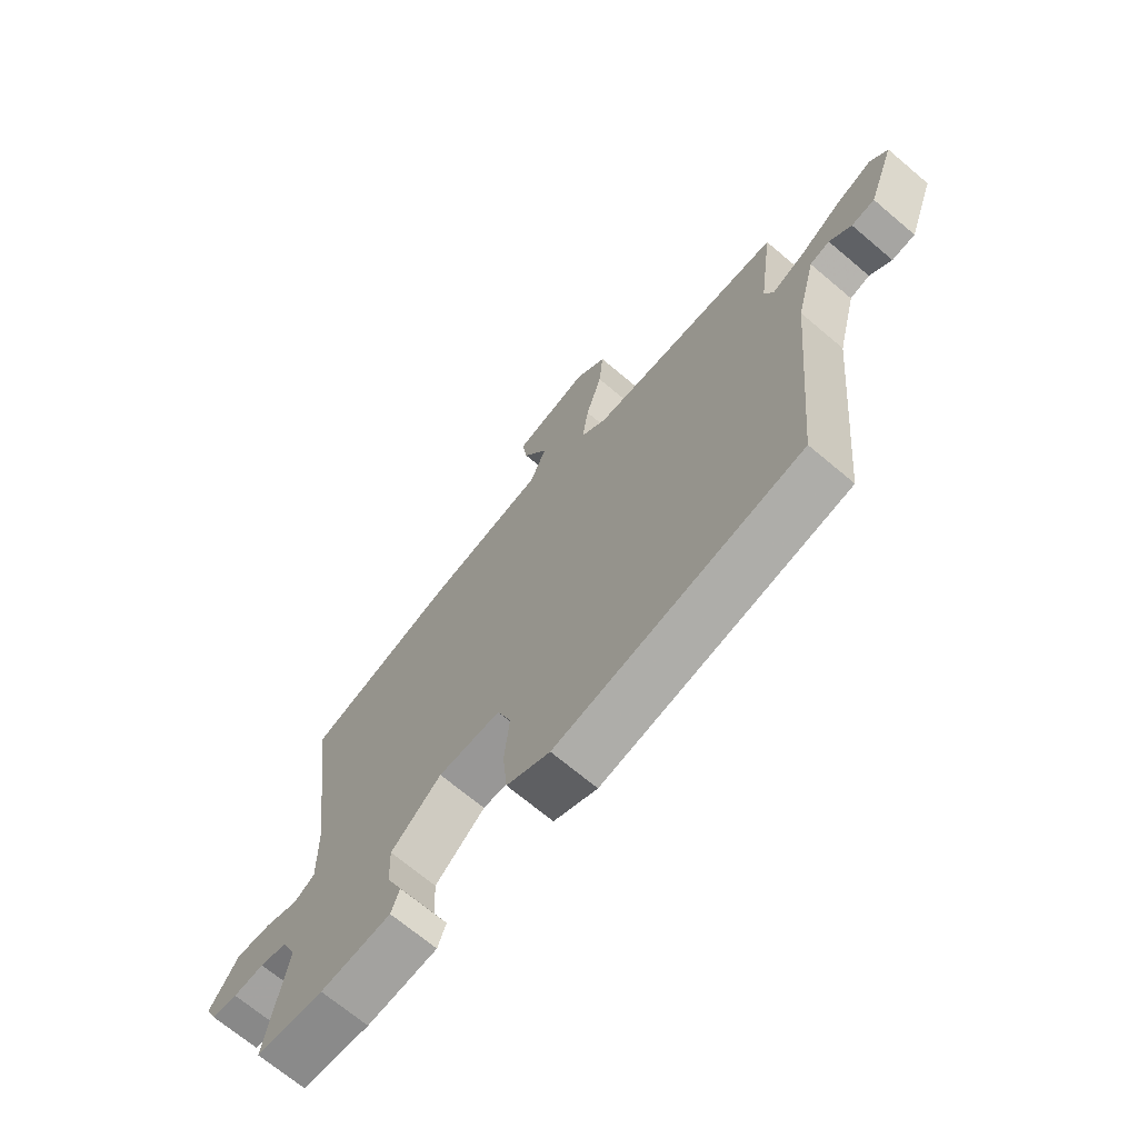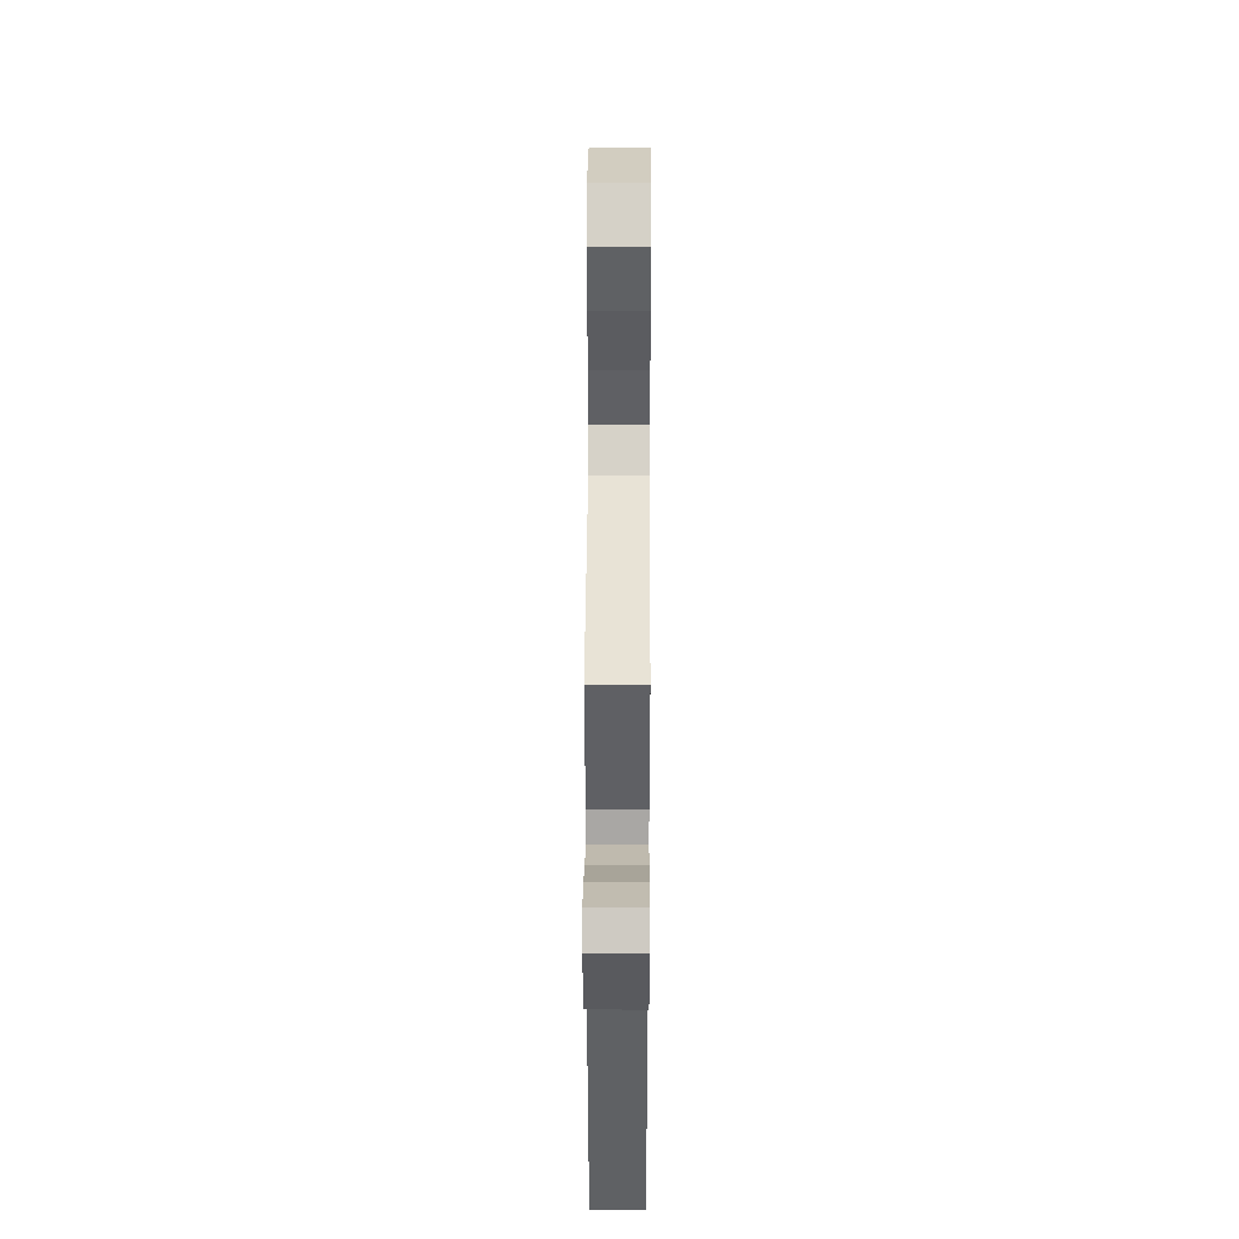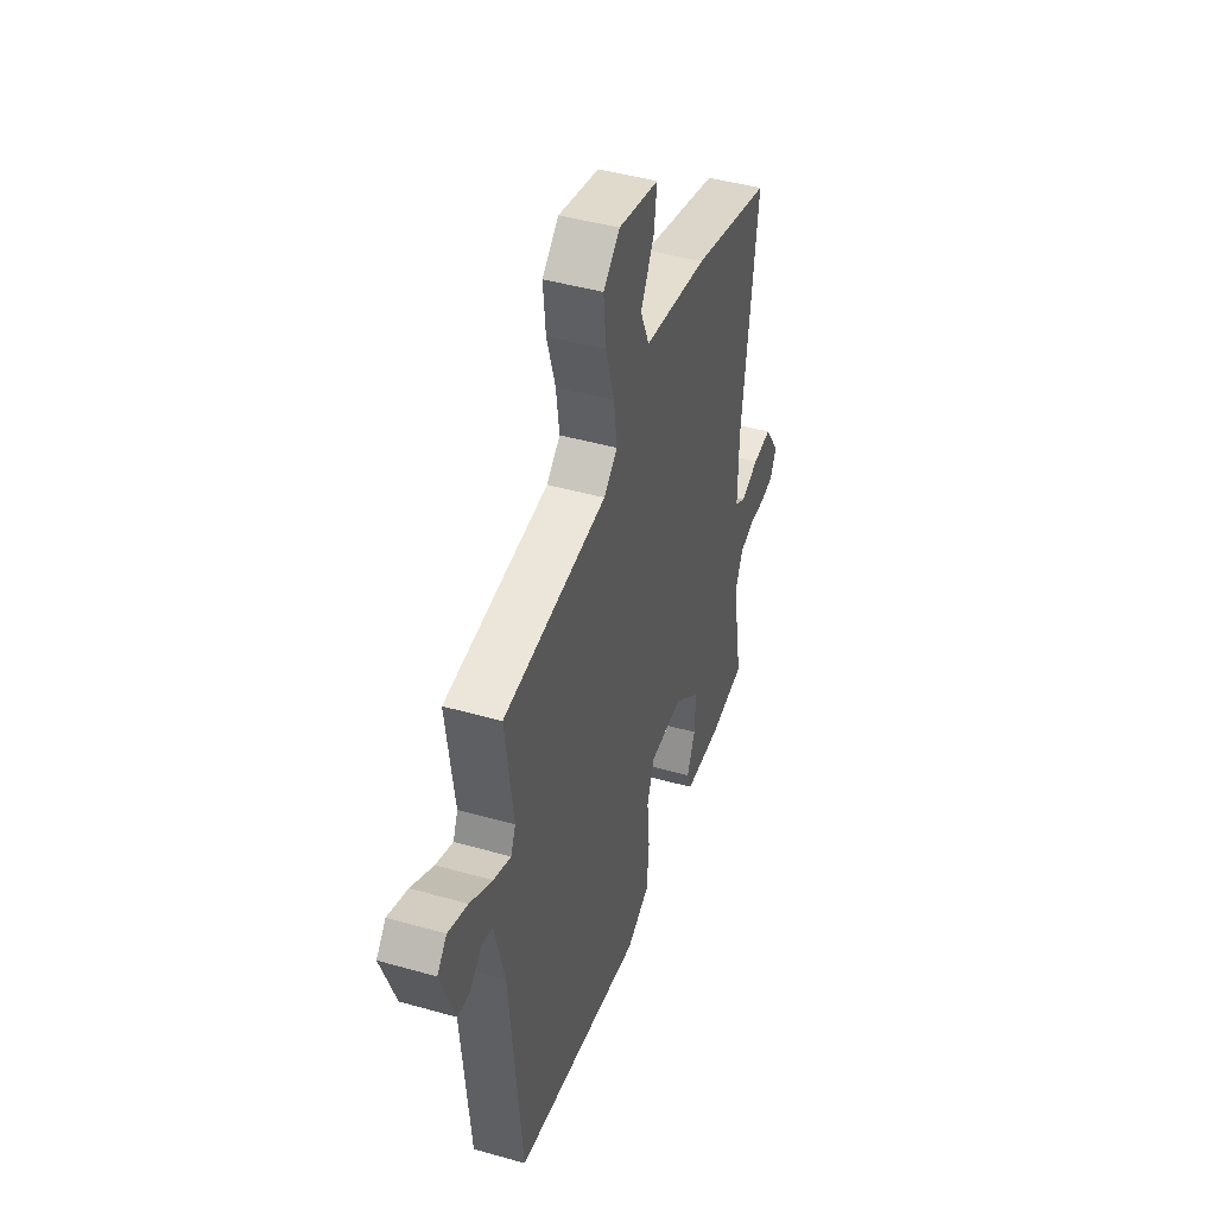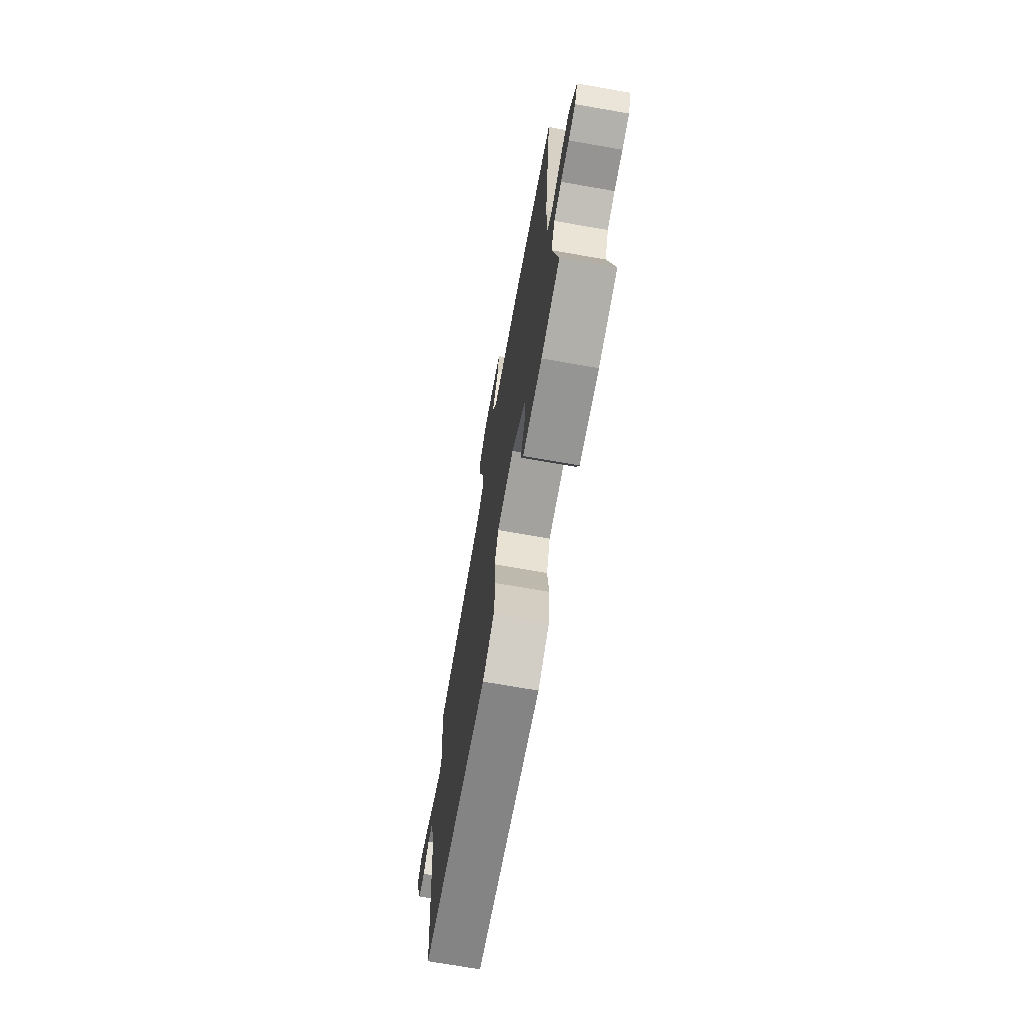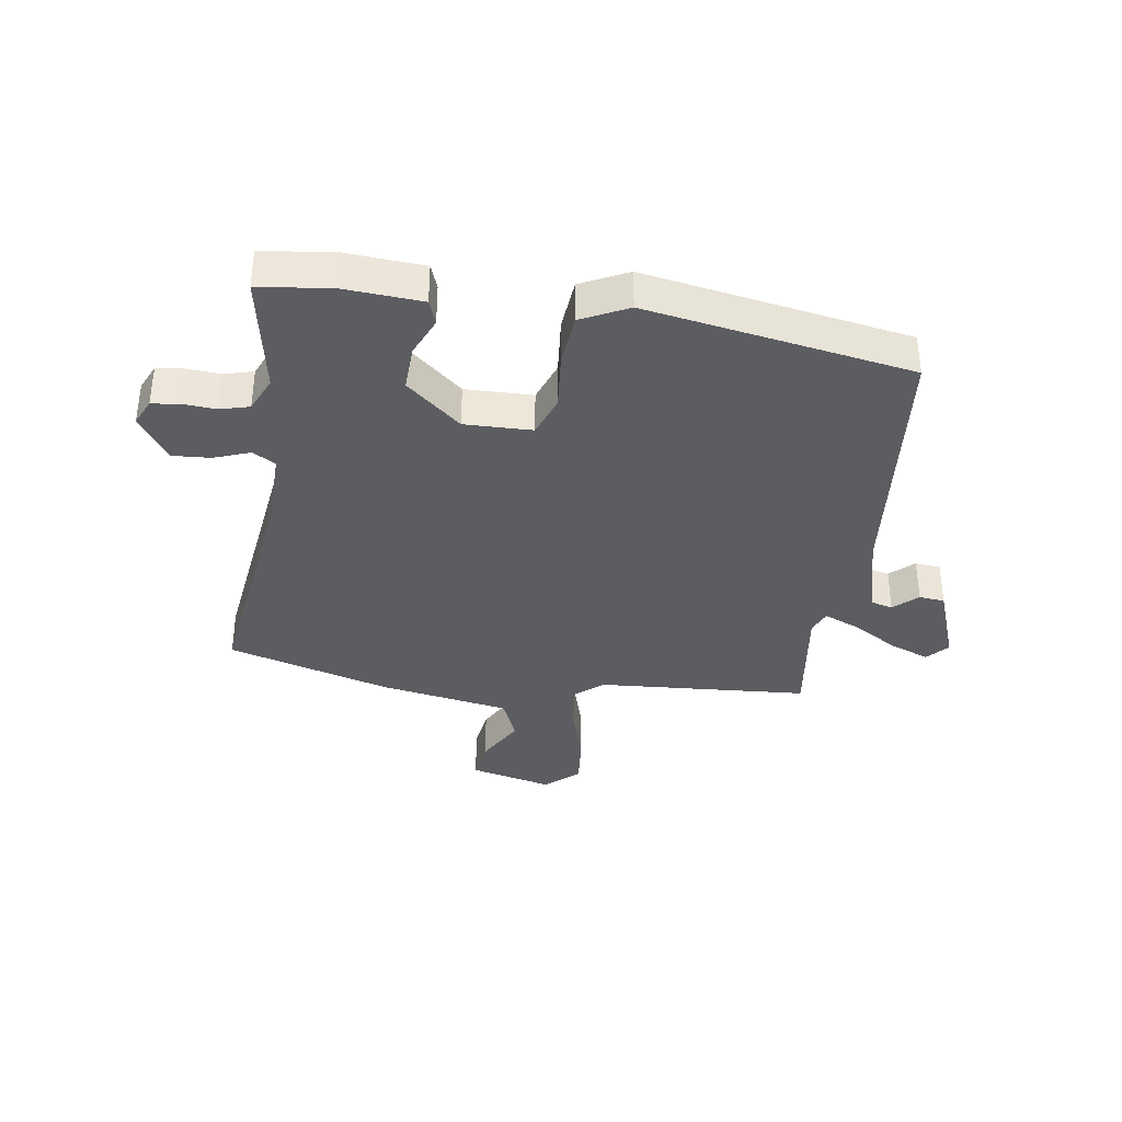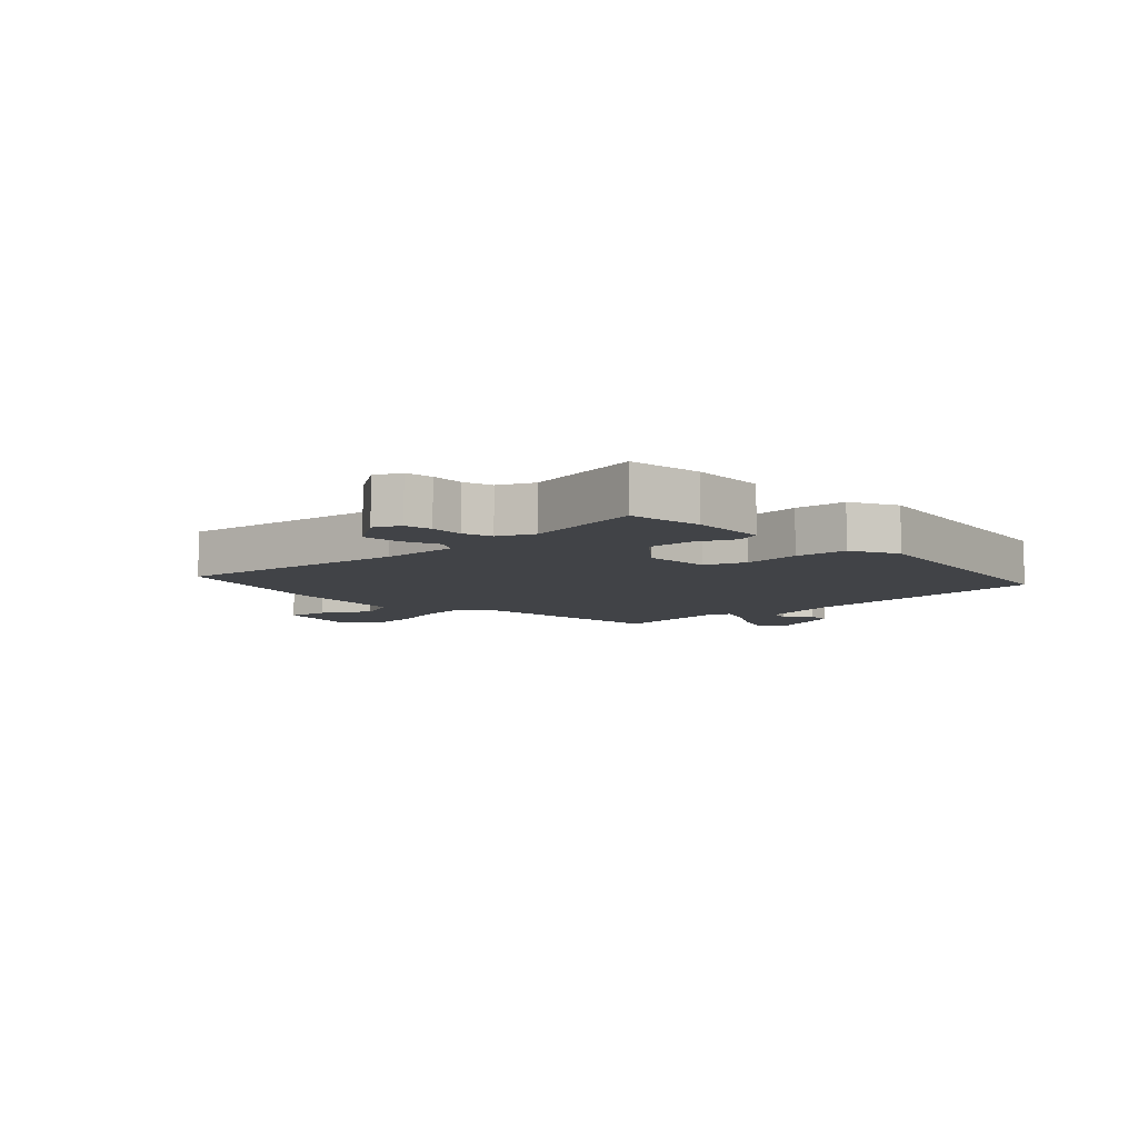
<metadata>
{"format":"obj","ext":"obj","renderer":"f3d","projection":"perspective","resolution":1024,"background":"white","views":[{"elev":-69.2,"azim":-130.2,"up":"+Z"},{"elev":38.1,"azim":-89.7,"up":"+Z"},{"elev":44.7,"azim":-71.7,"up":"+Z"},{"elev":-71.4,"azim":80.1,"up":"+Z"},{"elev":-36.8,"azim":171.7,"up":"+Y"},{"elev":-7.3,"azim":134.0,"up":"+Y"}]}
</metadata>
<code>
v 0.501 0.07 0.444
v 0.45 0.07 0.058
v 0.448 0.07 -0.072
v 0.485 0.07 -0.095
v 0.545 0.07 -0.073
v 0.609 0.07 -0.069
v 0.66 0.07 -0.144
v 0.64 0.07 -0.187
v 0.594 0.07 -0.193
v 0.539 0.07 -0.189
v 0.49 0.07 -0.202
v 0.464 0.07 -0.26
v 0.5 0.07 -0.459
v 0.378 0.07 -0.473
v 0.251 0.07 -0.464
v 0.236 0.07 -0.423
v 0.264 0.07 -0.359
v 0.267 0.07 -0.283
v 0.177 0.07 -0.207
v 0.065 0.07 -0.209
v 0.04 0.07 -0.276
v 0.049 0.07 -0.371
v 0.041 0.07 -0.457
v -0.037 0.07 -0.495
v -0.476 0.07 -0.419
v -0.516 0.07 0.011
v -0.551 0.07 0.15
v -0.587 0.07 0.159
v -0.626 0.07 0.124
v -0.668 0.07 0.128
v -0.716 0.07 0.259
v -0.684 0.07 0.294
v -0.618 0.07 0.268
v -0.543 0.07 0.223
v -0.485 0.07 0.199
v -0.469 0.07 0.237
v -0.496 0.07 0.436
v -0.147 0.07 0.459
v -0.101 0.07 0.497
v -0.112 0.07 0.579
v -0.141 0.07 0.676
v -0.149 0.07 0.762
v -0.094 0.07 0.809
v 0.042 0.07 0.776
v 0.032 0.07 0.709
v -0.013 0.07 0.63
v 0.017 0.07 0.56
v 0.232 0.07 0.522
v 0.501 0 0.444
v 0.45 0 0.058
v 0.448 0 -0.072
v 0.485 0 -0.095
v 0.545 0 -0.073
v 0.609 0 -0.069
v 0.66 0 -0.144
v 0.64 0 -0.187
v 0.594 0 -0.193
v 0.539 0 -0.189
v 0.49 0 -0.202
v 0.464 0 -0.26
v 0.5 0 -0.459
v 0.378 0 -0.473
v 0.251 0 -0.464
v 0.236 0 -0.423
v 0.264 0 -0.359
v 0.267 0 -0.283
v 0.177 0 -0.207
v 0.065 0 -0.209
v 0.04 0 -0.276
v 0.049 0 -0.371
v 0.041 0 -0.457
v -0.037 0 -0.495
v -0.476 0 -0.419
v -0.516 0 0.011
v -0.551 0 0.15
v -0.587 0 0.159
v -0.626 0 0.124
v -0.668 0 0.128
v -0.716 0 0.259
v -0.684 0 0.294
v -0.618 0 0.268
v -0.543 0 0.223
v -0.485 0 0.199
v -0.469 0 0.237
v -0.496 0 0.436
v -0.147 0 0.459
v -0.101 0 0.497
v -0.112 0 0.579
v -0.141 0 0.676
v -0.149 0 0.762
v -0.094 0 0.809
v 0.042 0 0.776
v 0.032 0 0.709
v -0.013 0 0.63
v 0.017 0 0.56
v 0.232 0 0.522
f 47 48 1 2
f 43 44 45 46
f 43 46 47
f 40 41 42 43
f 39 40 43 47
f 38 39 47 2
f 36 37 38 2
f 31 32 33 34
f 31 34 35
f 28 29 30 31
f 27 28 31 35
f 26 27 35
f 21 22 23 24
f 21 24 25 26
f 14 15 16 17
f 12 13 14 17
f 11 12 17 18
f 7 8 9 10
f 7 10 11
f 4 5 6 7
f 4 7 11
f 3 4 11 18
f 20 21 26 35
f 19 20 35 36
f 2 3 18 19
f 2 19 36
f 50 49 96 95
f 94 93 92 91
f 95 94 91
f 91 90 89 88
f 95 91 88 87
f 50 95 87 86
f 50 86 85 84
f 82 81 80 79
f 83 82 79
f 79 78 77 76
f 83 79 76 75
f 83 75 74
f 72 71 70 69
f 74 73 72 69
f 65 64 63 62
f 65 62 61 60
f 66 65 60 59
f 58 57 56 55
f 59 58 55
f 55 54 53 52
f 59 55 52
f 66 59 52 51
f 83 74 69 68
f 84 83 68 67
f 67 66 51 50
f 84 67 50
f 1 49 50 2
f 2 50 51 3
f 3 51 52 4
f 4 52 53 5
f 5 53 54 6
f 6 54 55 7
f 7 55 56 8
f 8 56 57 9
f 9 57 58 10
f 10 58 59 11
f 11 59 60 12
f 12 60 61 13
f 13 61 62 14
f 14 62 63 15
f 15 63 64 16
f 16 64 65 17
f 17 65 66 18
f 18 66 67 19
f 19 67 68 20
f 20 68 69 21
f 21 69 70 22
f 22 70 71 23
f 23 71 72 24
f 24 72 73 25
f 25 73 74 26
f 26 74 75 27
f 27 75 76 28
f 28 76 77 29
f 29 77 78 30
f 30 78 79 31
f 31 79 80 32
f 32 80 81 33
f 33 81 82 34
f 34 82 83 35
f 35 83 84 36
f 36 84 85 37
f 37 85 86 38
f 38 86 87 39
f 39 87 88 40
f 40 88 89 41
f 41 89 90 42
f 42 90 91 43
f 43 91 92 44
f 44 92 93 45
f 45 93 94 46
f 46 94 95 47
f 47 95 96 48
f 48 96 49 1

</code>
